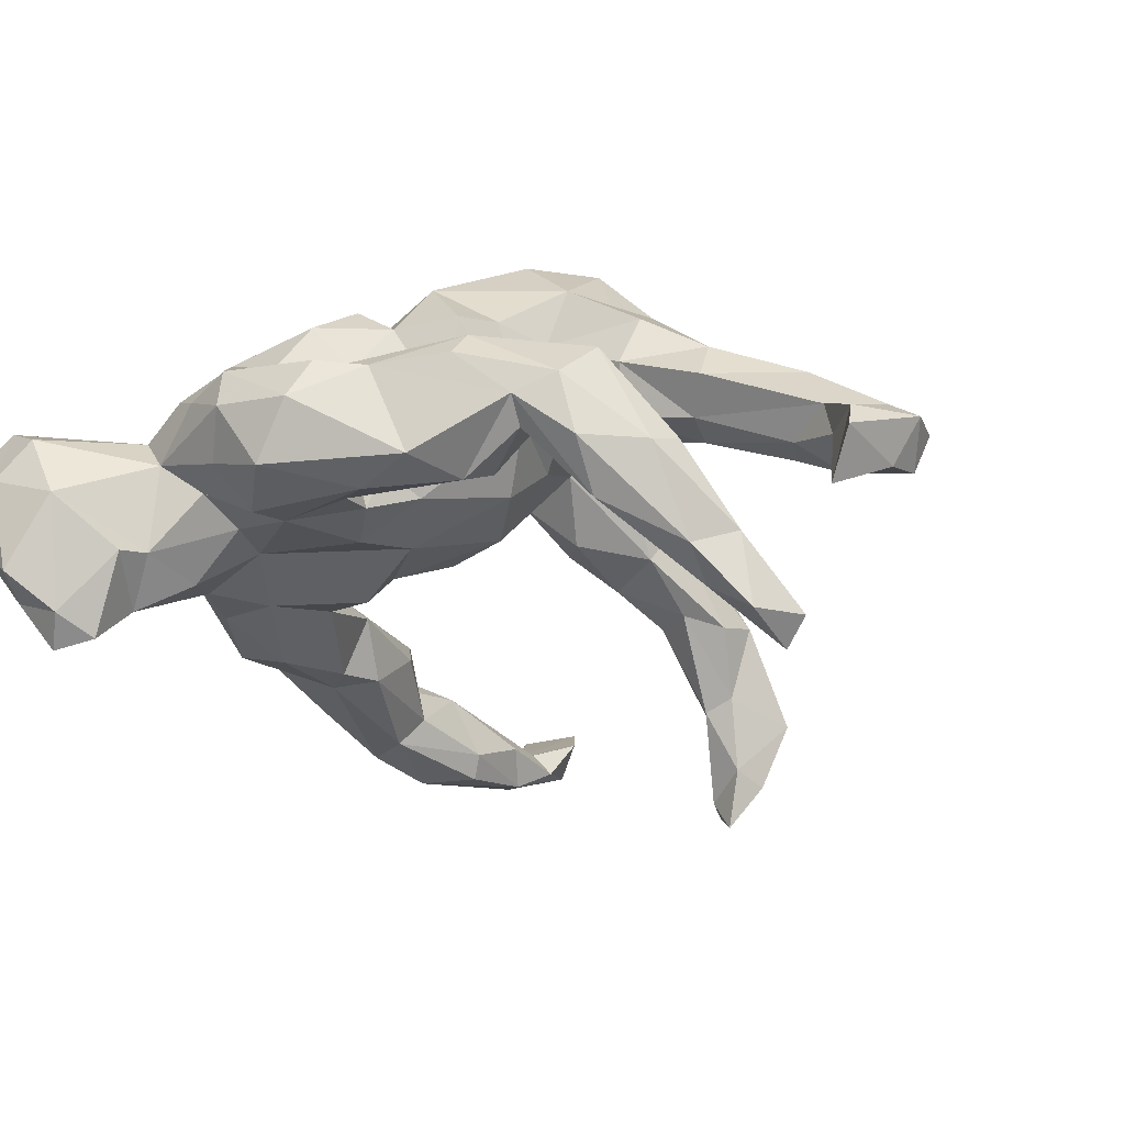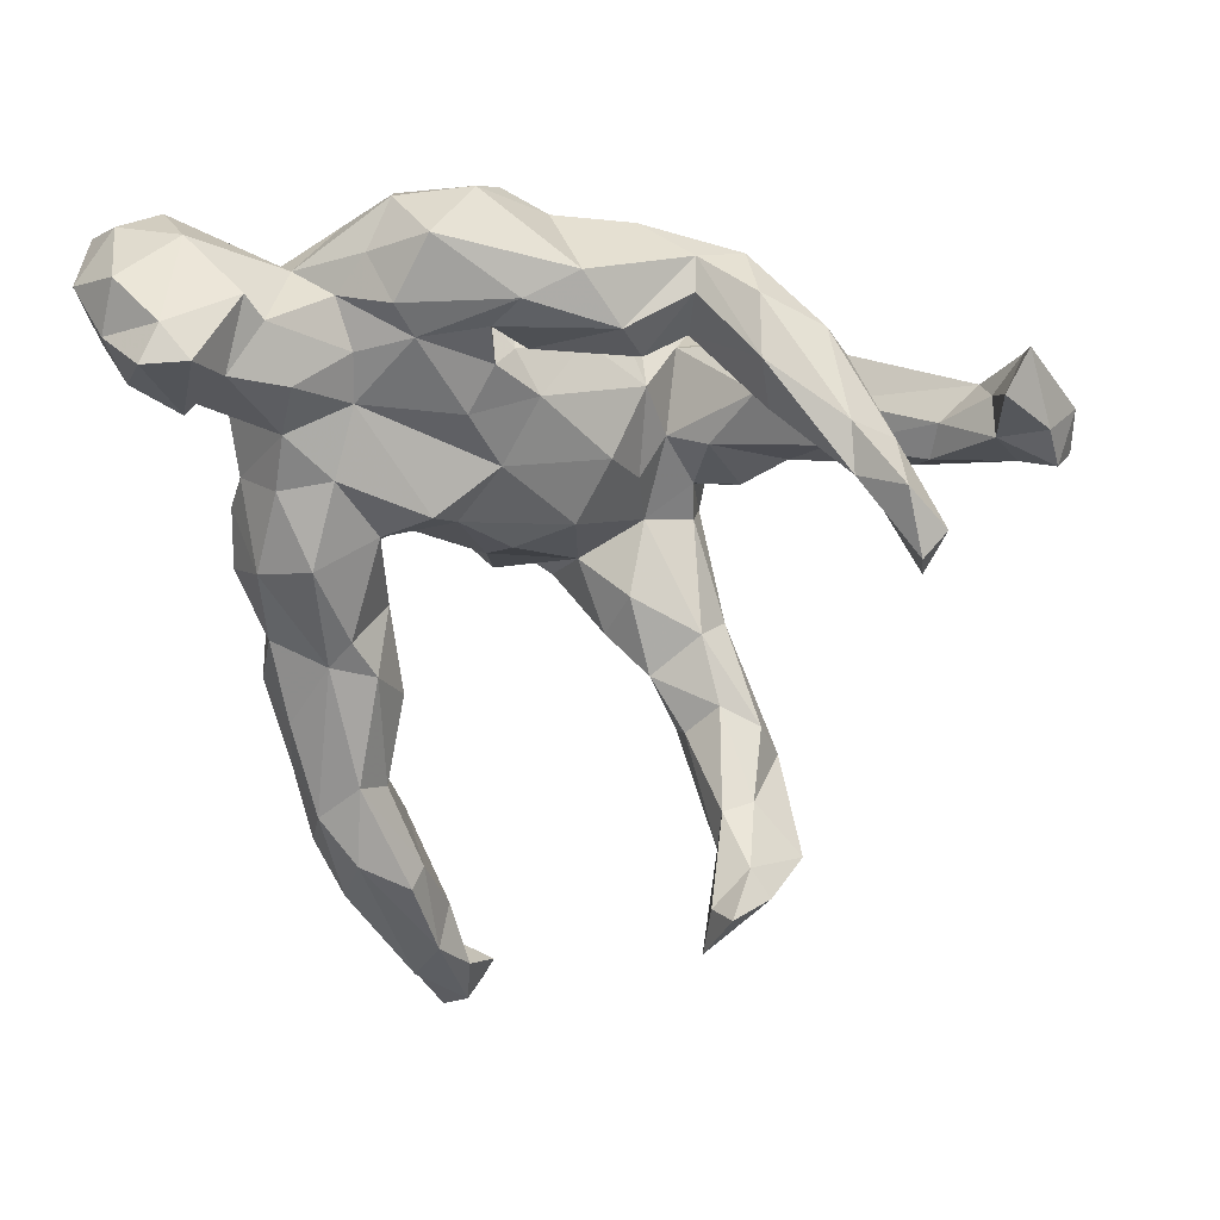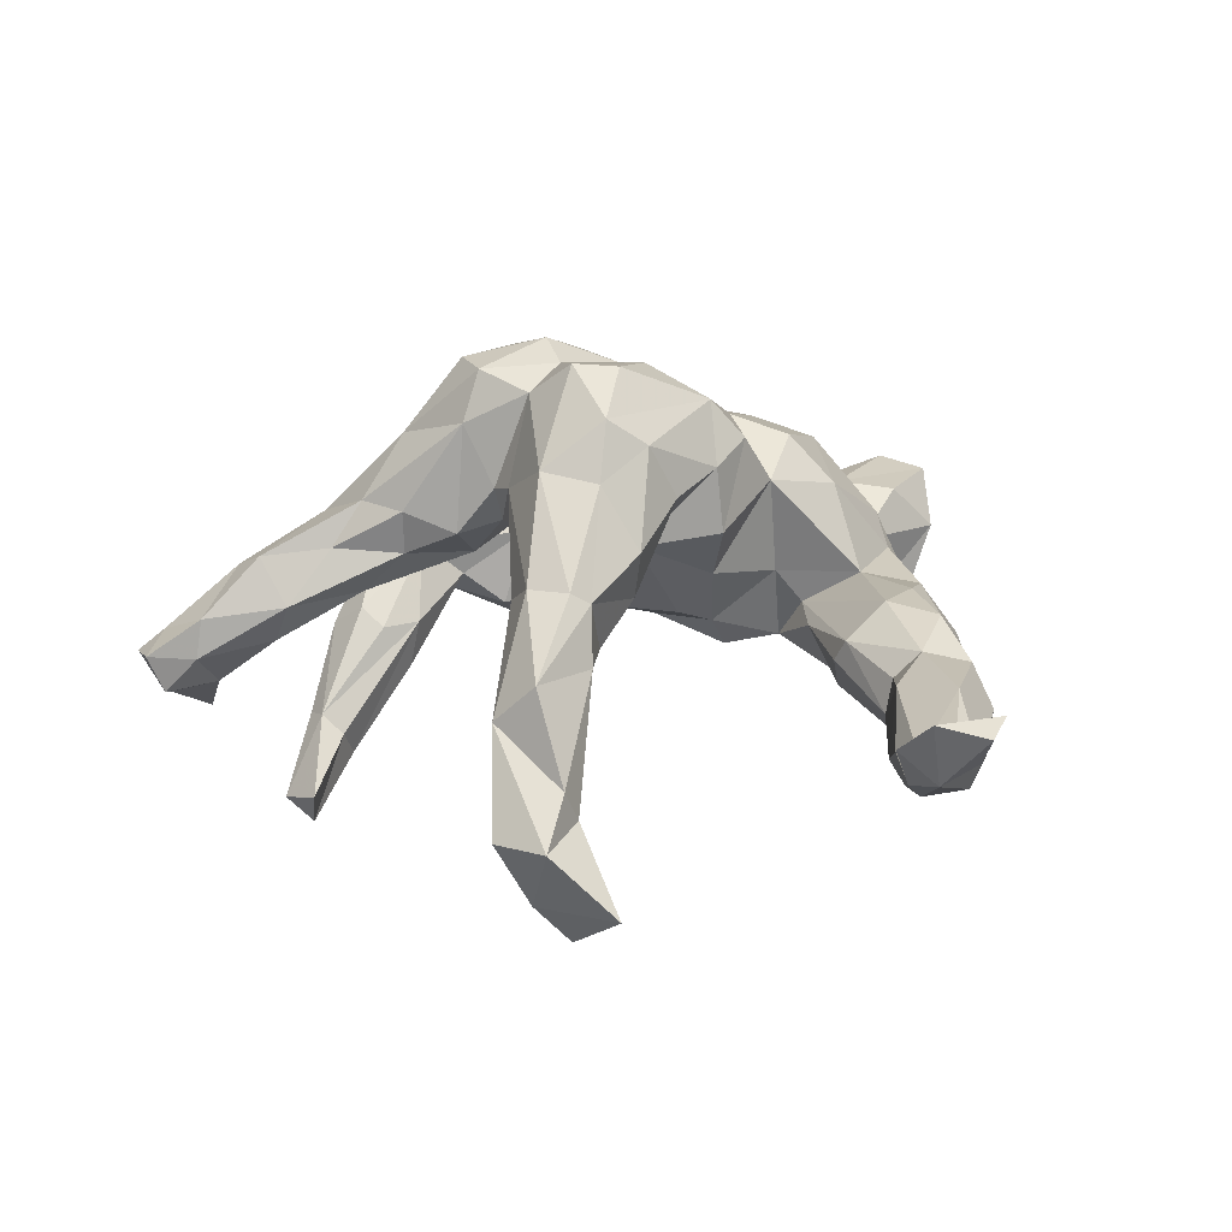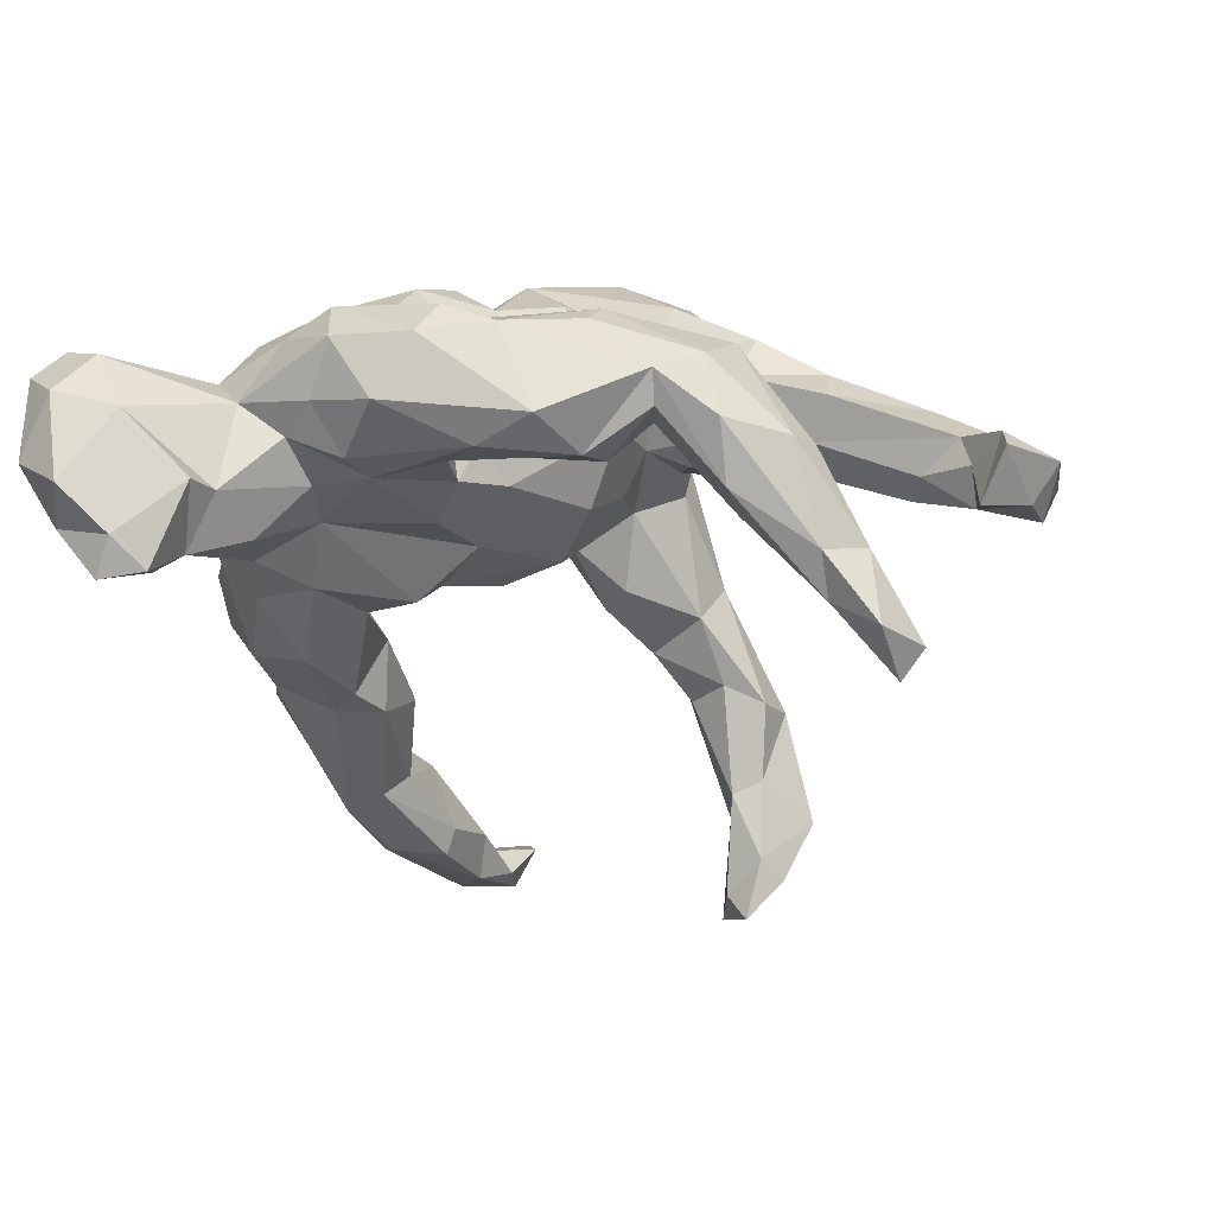
<metadata>
{"format":"obj","ext":"obj","renderer":"f3d","projection":"perspective","resolution":1024,"background":"white","views":[{"elev":-32.2,"azim":-155.7,"up":"+Z"},{"elev":-66.7,"azim":-174.7,"up":"+Z"},{"elev":19.7,"azim":-13.3,"up":"+Z"},{"elev":-40.9,"azim":-168.7,"up":"+Z"}]}
</metadata>
<code>
v -0.5299 0.02097 -0.3048
v -0.2107 -0.5189 -0.3201
v -0.4955 -0.04766 -0.28
v -0.4802 0.09372 -0.32
v -0.2664 -0.5249 -0.2582
v -0.1825 -0.528 -0.2672
v -0.4918 -0.002781 -0.3379
v -0.4162 0.09516 -0.2724
v -0.1644 -0.6065 -0.2552
v -0.4347 0.06384 -0.2299
v -0.6209 0.1622 -0.2026
v -0.2413 -0.4824 -0.2415
v -0.6152 0.0783 -0.1326
v -0.4646 0.07884 -0.2007
v -0.4177 0.1595 -0.2389
v -0.2561 -0.5715 -0.165
v -0.3169 -0.5128 -0.1677
v -0.2547 -0.4324 -0.1411
v -0.6859 0.08787 -0.1472
v -0.6979 0.0258 -0.124
v -0.6164 0.1254 -0.09742
v -0.7233 0.02065 -0.06488
v -0.6507 0.02021 -0.075
v -0.6639 0.2054 -0.1445
v -0.3107 0.2353 -0.1832
v -0.2087 -0.4371 -0.1553
v -0.2193 -0.5143 -0.1036
v -0.7305 0.08883 -0.07781
v -0.6606 0.1809 -0.09706
v -0.476 0.1173 -0.2105
v -0.5329 0.02659 -0.05691
v -0.4247 0.2032 -0.09949
v -0.3151 0.1564 -0.1619
v -0.2181 -0.3277 -0.03872
v -0.1969 -0.4982 -0.1522
v -0.5465 0.08066 -0.06345
v -0.2745 -0.3565 -0.05875
v 0.4474 0.3759 -0.253
v -0.4009 0.2489 -0.1207
v 0.2447 -0.5352 -0.1304
v 0.4486 0.2271 -0.1869
v -0.3157 0.3067 -0.1258
v -0.6897 0.09214 -0.04864
v -0.1328 0.2739 -0.1296
v -0.2181 0.2307 -0.04562
v 0.2273 -0.5154 -0.09792
v -0.2318 0.3029 -0.08851
v 0.3142 -0.4814 -0.1489
v -0.005721 0.3321 -0.1448
v -0.3878 0.1642 -0.06441
v -0.4077 0.1021 0.006253
v 0.2981 -0.3651 -0.1337
v 0.4092 0.3291 -0.2804
v -0.1546 0.2222 -0.09583
v 0.2222 -0.6572 -0.09286
v -0.2959 -0.4144 -0.03545
v 0.4763 0.3321 -0.2855
v -0.3595 0.1343 -0.08993
v -0.08765 0.3583 -0.1251
v -0.1642 -0.3718 -0.0267
v -0.6062 0.1233 -0.0424
v 0.254 -0.2067 -0.1088
v -0.4393 0.1538 0.03952
v -0.5765 0.08619 0.04492
v 0.267 -0.7146 -0.06204
v -0.641 0.0248 -0.01527
v 0.3191 -0.181 -0.1186
v -0.2372 0.3439 -0.0598
v 0.03955 0.2912 -0.1231
v 0.2817 -0.1452 -0.1213
v 0.1851 -0.7112 -0.05035
v 0.3053 0.2483 -0.174
v -0.3033 0.3341 -0.03578
v 0.2652 -0.3869 -0.08681
v -0.01235 0.1693 -0.06374
v 0.0848 0.1678 -0.112
v 0.2718 0.0983 -0.1339
v 0.3807 0.286 -0.2201
v 0.1402 0.2877 -0.1316
v -0.3025 0.1478 -0.08918
v 0.3884 -0.2712 -0.09986
v 0.148 0.02758 -0.1195
v 0.3158 -0.02184 -0.1568
v 0.04102 0.2328 -0.1042
v -0.4005 0.0373 0.005382
v -0.003162 0.2403 -0.07354
v -0.5186 -0.001611 0.001668
v 0.5222 0.2653 -0.1543
v 0.2349 0.1964 -0.1092
v 0.3537 0.08951 -0.13
v 0.3971 -0.0306 -0.1245
v 0.2534 -0.4613 -0.01471
v 0.3887 -0.4794 -0.05358
v -0.2436 -0.451 0.02489
v 0.2285 -0.263 -0.04772
v 0.05001 0.07916 -0.08032
v -0.3049 0.1179 0.02602
v 0.2036 -0.6063 -0.04795
v 0.2265 0.269 -0.1114
v -0.4482 0.02025 0.08074
v 0.104 0.4288 -0.1343
v 0.3492 -0.5587 -0.08839
v 0.2459 -0.8414 0.05772
v 0.01623 0.2329 -0.04352
v -0.1191 0.2309 0.01586
v -0.201 -0.2387 0.01786
v 0.05142 -0.06008 -0.03119
v 0.233 -0.1256 -0.04395
v -0.1519 -0.3866 0.01738
v 0.28 -0.7179 -0.02718
v -0.3446 -0.003149 0.07216
v 0.195 0.3969 -0.08735
v 0.1617 0.3403 -0.1422
v -0.2268 -0.311 0.111
v -0.03903 -0.03731 -0.02224
v -0.5515 0.04 0.06939
v 0.1983 -0.7876 -0.02208
v 0.3323 0.1714 -0.138
v 0.2489 -0.7064 -0.009454
v 0.3648 -0.411 -0.1231
v 0.4026 -0.3583 -0.05197
v 0.3472 0.382 -0.1799
v 0.2074 -0.6844 -0.02227
v -0.1208 -0.2944 0.01046
v 0.2428 0.3425 -0.09031
v 0.5344 0.3473 -0.2028
v 0.2498 -0.03747 -0.03832
v 0.04494 0.2715 -0.03516
v 0.1551 -0.7438 0.01413
v -0.2336 0.0368 0.05436
v 0.1201 0.0004641 -0.07042
v -0.3355 0.2738 0.03526
v 0.4021 -0.1468 -0.0837
v 0.04325 0.4651 -0.06059
v 0.2254 -0.0005906 -0.1007
v -0.09832 0.05259 -0.0151
v 0.1809 -0.8059 0.06953
v -0.2357 -0.2496 0.07572
v -0.3483 -0.01319 0.1385
v -0.1441 -0.3444 0.09462
v -0.283 0.222 0.01196
v 0.2761 -0.3819 -0.03549
v -0.161 0.3766 0.0109
v 0.3109 -0.5478 0.009079
v -0.1327 -0.08489 0.09748
v -0.2751 -0.04958 0.1109
v -0.1319 -0.003689 0.05134
v 0.3283 0.3394 -0.1657
v -0.2034 -0.107 0.1362
v 0.391 -0.3846 -0.02049
v 0.09564 -0.09191 0.03593
v -0.1026 -0.1762 0.03264
v 0.2766 -0.8027 0.07236
v 0.5092 0.424 -0.1961
v -0.4411 0.1218 0.1079
v 0.2396 -0.2807 -0.01355
v -0.03069 -0.1385 0.101
v 0.1575 0.456 -0.03742
v 0.4511 0.2349 -0.147
v 0.4275 -0.2235 -0.03648
v -0.115 0.2725 0.06529
v 0.3146 -0.3898 0.003685
v -0.04557 0.3992 0.008278
v -0.05995 -0.2447 0.06253
v 0.02715 0.2869 -0.02588
v 0.4425 -0.05083 -0.04492
v -0.07546 0.209 0.03713
v -0.32 0.1626 0.09054
v -0.1745 0.04133 0.09236
v -0.2078 -0.04697 0.1271
v 0.4287 0.4447 -0.09751
v 0.2088 -0.03185 0.01309
v -0.1735 0.3515 0.05259
v -0.4002 0.03279 0.1461
v 0.3032 0.3669 -0.04131
v 0.306 -0.2556 0.0331
v 0.01639 0.4438 0.004948
v 0.3724 -0.3021 0.02265
v -0.06006 -0.2828 0.1407
v 0.3643 -0.2015 0.02898
v 0.4088 -0.115 0.004102
v 0.4349 0.0362 -0.03018
v -0.1991 0.1472 0.1656
v 0.1006 0.4056 0.04304
v 0.328 -0.07522 0.01502
v 0.02513 0.392 0.0287
v 0.09461 -0.1473 0.1156
v 0.578 0.3956 -0.1248
v 0.4118 0.08724 -0.05495
v -0.1539 0.1297 0.05697
v 0.01386 -0.1959 0.1889
v -0.2121 -0.1162 0.1952
v 0.2342 0.4055 0.02269
v 0.08474 -0.1457 0.2138
v 0.4193 0.1965 -0.0289
v -0.1742 -0.3467 0.113
v 0.02888 0.3205 0.07451
v -0.1461 0.2007 0.1896
v 0.5712 0.2909 -0.04373
v -0.3483 0.1492 0.1679
v -0.104 0.2488 0.1804
v 0.1914 -0.05695 0.1623
v -0.1097 -0.2487 0.2325
v 0.4036 0.02057 0.01695
v 0.1613 0.4419 0.03138
v -0.3322 0.05959 0.2366
v 0.3393 0.3515 0.0154
v 0.5245 0.4533 -0.05935
v -0.2235 -0.07117 0.1826
v 0.4685 0.4504 -0.001434
v -0.2888 0.112 0.2373
v 0.07703 0.3507 0.145
v 0.3516 0.2556 0.08124
v 0.4022 0.1678 0.06344
v 0.2863 0.3592 0.0688
v 0.4994 0.2759 0.02814
v 0.5843 0.3753 0.02814
v 0.4122 0.3032 0.03906
v 0.5698 0.4246 0.0001295
v 0.5251 0.4239 0.04011
v -0.1854 -0.2037 0.2438
v 0.1422 -0.08774 0.2388
v 0.4021 0.07662 0.05754
v 0.1855 0.3866 0.08361
v 0.306 -0.005415 0.1345
v -0.2442 0.05616 0.3453
v -0.1734 -0.0782 0.3219
v 0.2232 0.2984 0.1672
v -0.233 -0.01567 0.3447
v -0.09117 -0.206 0.3133
v 0.3181 0.1428 0.1644
v 0.1173 0.2907 0.1956
v -0.02991 -0.2055 0.2709
v -0.2341 0.1506 0.255
v -0.009768 0.2685 0.1719
v 0.04401 0.2814 0.2099
v -0.2616 -0.03772 0.272
v 0.09805 0.1748 0.2226
v 0.2292 0.1845 0.1929
v 0.1632 0.06988 0.2302
v 0.2433 0.02545 0.2053
v -0.117 -0.02959 0.3502
v -0.03724 0.2027 0.2826
v 0.09052 -0.08601 0.2984
v -0.05318 -0.1262 0.3649
v 0.06799 0.08722 0.2703
v -0.1214 -0.1244 0.3729
v -0.003949 0.04238 0.3225
v -0.0486 0.1233 0.3286
v -0.156 0.1245 0.3423
v -0.1229 0.0385 0.3716
v 0.007163 -0.02956 0.343
f 220 218 217
f 217 219 220
f 237 227 229
f 243 234 250
f 240 238 246
f 239 232 238
f 224 212 232
f 225 223 231
f 241 231 239
f 213 228 239
f 228 232 239
f 228 224 232
f 223 214 231
f 231 213 239
f 213 215 228
f 230 245 247
f 229 227 242
f 242 227 247
f 229 242 251
f 229 251 226
f 226 251 250
f 233 244 230
f 233 194 244
f 230 244 245
f 247 245 252
f 252 242 247
f 242 248 251
f 234 226 250
f 245 244 252
f 248 242 252
f 248 249 251
f 249 250 251
f 240 252 244
f 246 249 248
f 243 250 249
f 222 240 244
f 252 240 246
f 246 248 252
f 238 243 246
f 243 249 246
f 87 111 100
f 124 34 106
f 63 64 155
f 64 116 155
f 63 61 64
f 87 100 116
f 87 85 111
f 94 140 196
f 94 109 140
f 116 66 87
f 126 57 38
f 41 57 88
f 53 57 41
f 53 38 57
f 122 78 148
f 38 53 122
f 53 78 122
f 53 41 78
f 49 59 101
f 49 79 69
f 44 49 69
f 49 44 59
f 44 86 54
f 44 69 86
f 52 74 62
f 52 62 67
f 120 52 67
f 48 52 120
f 59 44 68
f 44 47 68
f 47 44 54
f 56 94 114
f 1 7 3
f 86 69 128
f 69 84 128
f 2 5 12
f 5 9 16
f 9 2 6
f 7 4 8
f 86 128 165
f 48 40 52
f 102 48 120
f 68 42 73
f 130 169 170
f 165 128 197
f 140 179 203
f 149 192 170
f 170 192 209
f 209 146 170
f 179 164 191
f 164 152 157
f 164 157 191
f 145 157 152
f 149 170 145
f 169 145 170
f 97 168 183
f 168 200 183
f 187 157 151
f 157 187 194
f 190 169 183
f 169 97 183
f 190 183 198
f 167 190 201
f 176 178 180
f 172 185 202
f 172 202 151
f 160 181 178
f 178 181 180
f 185 176 180
f 47 25 68
f 25 47 45
f 25 42 68
f 47 54 45
f 52 40 46
f 40 48 55
f 65 48 102
f 65 55 48
f 73 39 132
f 42 39 73
f 80 33 45
f 40 55 46
f 39 32 132
f 50 58 141
f 141 58 80
f 46 55 98
f 55 71 98
f 117 55 65
f 71 55 117
f 51 61 63
f 36 61 51
f 85 36 51
f 31 36 85
f 34 37 106
f 35 60 109
f 87 31 85
f 106 37 138
f 37 56 138
f 138 56 114
f 27 109 94
f 27 35 109
f 64 66 116
f 61 43 64
f 43 66 64
f 23 87 66
f 42 15 39
f 25 15 42
f 33 25 45
f 56 27 94
f 35 27 16
f 9 35 16
f 24 28 29
f 24 19 28
f 19 13 20
f 17 16 56
f 28 22 43
f 19 20 28
f 20 13 23
f 20 23 22
f 28 20 22
f 15 8 4
f 4 30 15
f 8 80 10
f 7 8 10
f 1 3 14
f 1 14 30
f 3 10 14
f 11 13 19
f 18 12 17
f 12 18 26
f 6 26 35
f 6 12 26
f 2 12 6
f 9 6 35
f 5 17 12
f 17 5 16
f 1 30 4
f 3 7 10
f 115 131 107
f 96 131 115
f 156 74 142
f 95 74 156
f 81 120 67
f 62 70 67
f 101 59 134
f 105 45 54
f 68 73 143
f 105 54 86
f 108 62 95
f 84 75 104
f 104 75 167
f 59 68 163
f 120 81 121
f 70 62 108
f 135 70 108
f 82 135 131
f 82 131 96
f 89 82 96
f 76 89 96
f 84 76 75
f 134 59 163
f 81 67 133
f 70 83 67
f 67 83 91
f 133 67 91
f 83 70 135
f 83 135 77
f 82 77 135
f 77 82 89
f 89 76 79
f 84 79 76
f 69 79 84
f 62 74 95
f 74 92 142
f 74 46 92
f 52 46 74
f 102 120 93
f 190 75 136
f 96 136 75
f 136 96 115
f 110 102 93
f 65 102 110
f 80 45 141
f 92 98 123
f 46 98 92
f 50 141 132
f 132 32 50
f 98 71 123
f 117 110 103
f 117 65 110
f 153 103 110
f 51 63 168
f 97 51 168
f 85 130 111
f 85 97 130
f 85 51 97
f 124 152 164
f 124 106 152
f 123 129 119
f 123 71 129
f 71 117 129
f 60 124 109
f 60 34 124
f 155 116 174
f 114 94 196
f 126 38 154
f 78 41 159
f 78 72 148
f 118 78 159
f 72 78 118
f 113 112 125
f 113 101 112
f 148 99 125
f 148 72 99
f 72 89 99
f 89 72 118
f 99 79 125
f 79 113 125
f 79 99 89
f 89 118 77
f 83 77 90
f 83 90 91
f 116 100 174
f 57 126 88
f 79 49 113
f 113 49 101
f 232 212 236
f 232 236 238
f 225 231 241
f 84 104 128
f 81 133 160
f 154 188 126
f 121 160 178
f 185 127 176
f 135 108 127
f 127 185 172
f 131 135 172
f 172 135 127
f 128 104 197
f 134 163 177
f 160 133 181
f 133 91 166
f 101 134 158
f 91 90 189
f 91 189 182
f 166 91 182
f 90 118 189
f 90 77 118
f 189 118 195
f 112 101 158
f 112 158 175
f 118 159 195
f 175 148 125
f 159 41 88
f 159 88 199
f 122 148 171
f 171 148 175
f 38 122 171
f 154 38 171
f 88 126 199
f 199 126 188
f 154 171 208
f 114 196 221
f 196 203 221
f 138 114 192
f 114 221 192
f 146 209 237
f 139 146 237
f 200 155 206
f 212 235 236
f 235 238 236
f 238 235 243
f 240 239 238
f 241 239 240
f 240 202 241
f 202 225 241
f 235 201 243
f 202 240 222
f 187 202 222
f 243 201 198
f 198 234 243
f 194 222 244
f 191 194 233
f 211 226 234
f 237 209 227
f 230 203 233
f 226 206 229
f 206 237 229
f 221 247 227
f 221 230 247
f 203 230 221
f 208 210 220
f 219 208 220
f 210 207 220
f 218 216 217
f 216 199 217
f 195 199 216
f 210 175 207
f 207 218 220
f 211 206 226
f 188 217 199
f 188 219 217
f 119 137 153
f 168 155 200
f 106 149 145
f 145 152 106
f 140 164 179
f 140 124 164
f 109 124 140
f 119 129 137
f 137 103 153
f 5 2 9
f 168 63 155
f 155 174 206
f 100 139 174
f 111 146 139
f 149 138 192
f 149 106 138
f 129 117 137
f 137 117 103
f 110 119 153
f 111 130 146
f 100 111 139
f 163 143 173
f 163 68 143
f 105 165 161
f 104 167 197
f 86 165 105
f 151 131 172
f 107 131 151
f 127 156 176
f 127 108 156
f 108 95 156
f 176 162 178
f 162 150 178
f 150 121 178
f 161 165 186
f 181 133 166
f 154 208 188
f 203 196 140
f 163 173 186
f 181 185 180
f 185 181 204
f 186 165 184
f 184 165 197
f 205 186 184
f 177 163 186
f 205 177 186
f 166 182 181
f 181 182 204
f 204 182 223
f 158 134 205
f 205 134 177
f 223 189 195
f 182 189 223
f 175 158 193
f 193 158 205
f 207 175 193
f 159 199 195
f 171 175 210
f 208 171 210
f 188 208 219
f 192 221 227
f 139 237 174
f 174 237 206
f 203 179 233
f 209 192 227
f 93 121 150
f 93 120 121
f 167 75 190
f 176 156 162
f 142 162 156
f 142 92 162
f 144 150 162
f 93 150 144
f 73 132 173
f 143 73 173
f 173 132 161
f 132 141 161
f 141 105 161
f 107 151 157
f 115 107 157
f 162 92 144
f 92 123 144
f 119 110 144
f 190 147 169
f 136 147 190
f 147 115 145
f 136 115 147
f 115 157 145
f 130 97 169
f 169 147 145
f 146 130 170
f 121 81 160
f 45 105 141
f 110 93 144
f 123 119 144
f 195 216 218
f 218 207 213
f 213 207 215
f 193 205 224
f 215 193 224
f 207 193 215
f 214 213 231
f 195 214 223
f 215 224 228
f 184 224 205
f 225 204 223
f 212 224 184
f 185 204 225
f 184 197 212
f 75 76 96
f 202 185 225
f 197 235 212
f 197 167 235
f 187 151 202
f 187 222 194
f 198 183 234
f 157 194 191
f 234 200 211
f 183 200 234
f 179 191 233
f 200 206 211
f 167 201 235
f 190 198 201
f 39 30 32
f 14 50 32
f 30 14 32
f 14 58 50
f 26 60 35
f 60 26 34
f 13 36 31
f 13 21 36
f 15 25 8
f 22 23 66
f 17 56 18
f 13 11 21
f 11 19 24
f 11 24 29
f 10 80 14
f 14 80 58
f 15 30 39
f 8 25 33
f 80 8 33
f 43 22 66
f 56 16 27
f 23 31 87
f 23 13 31
f 29 28 43
f 21 29 61
f 29 43 61
f 26 18 34
f 18 56 37
f 34 18 37
f 125 112 175
f 186 173 161
f 213 195 218
f 21 61 36
f 21 11 29
f 7 1 4
f 195 213 214

</code>
